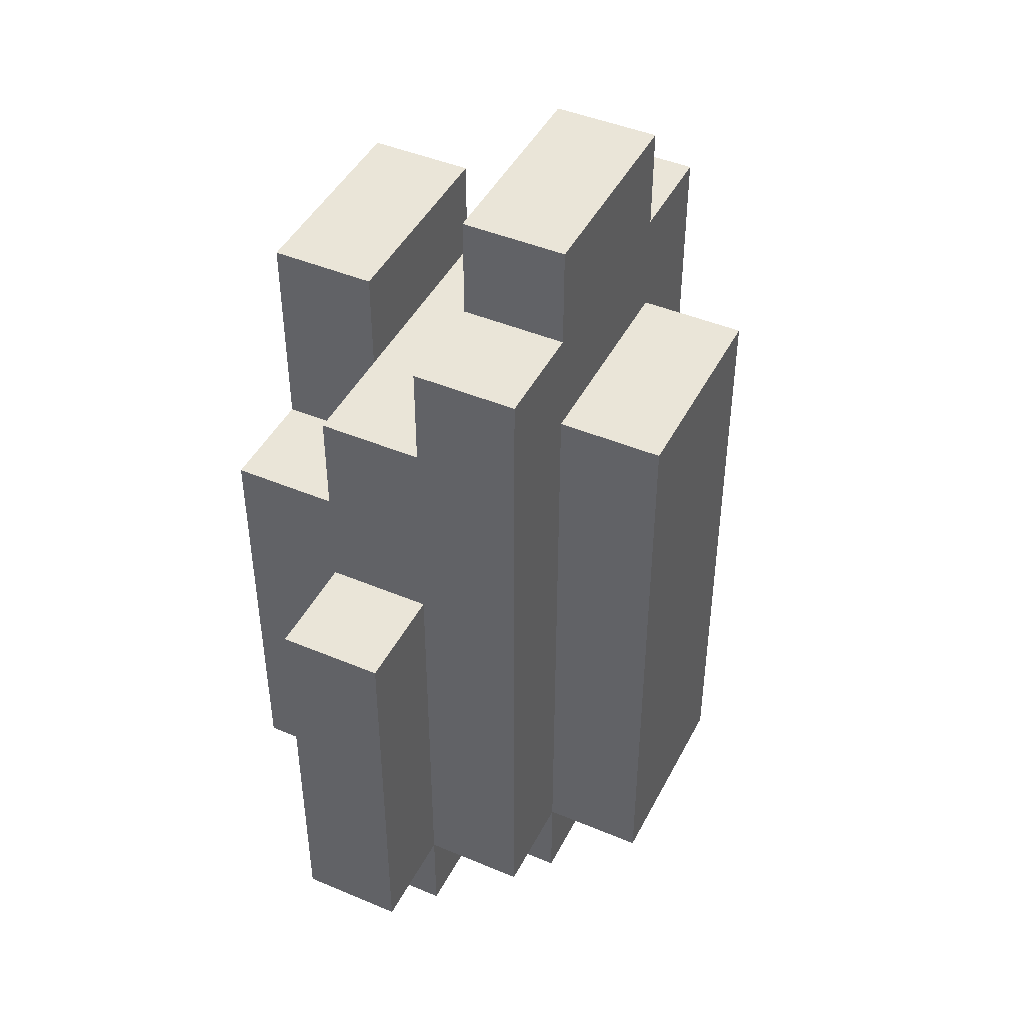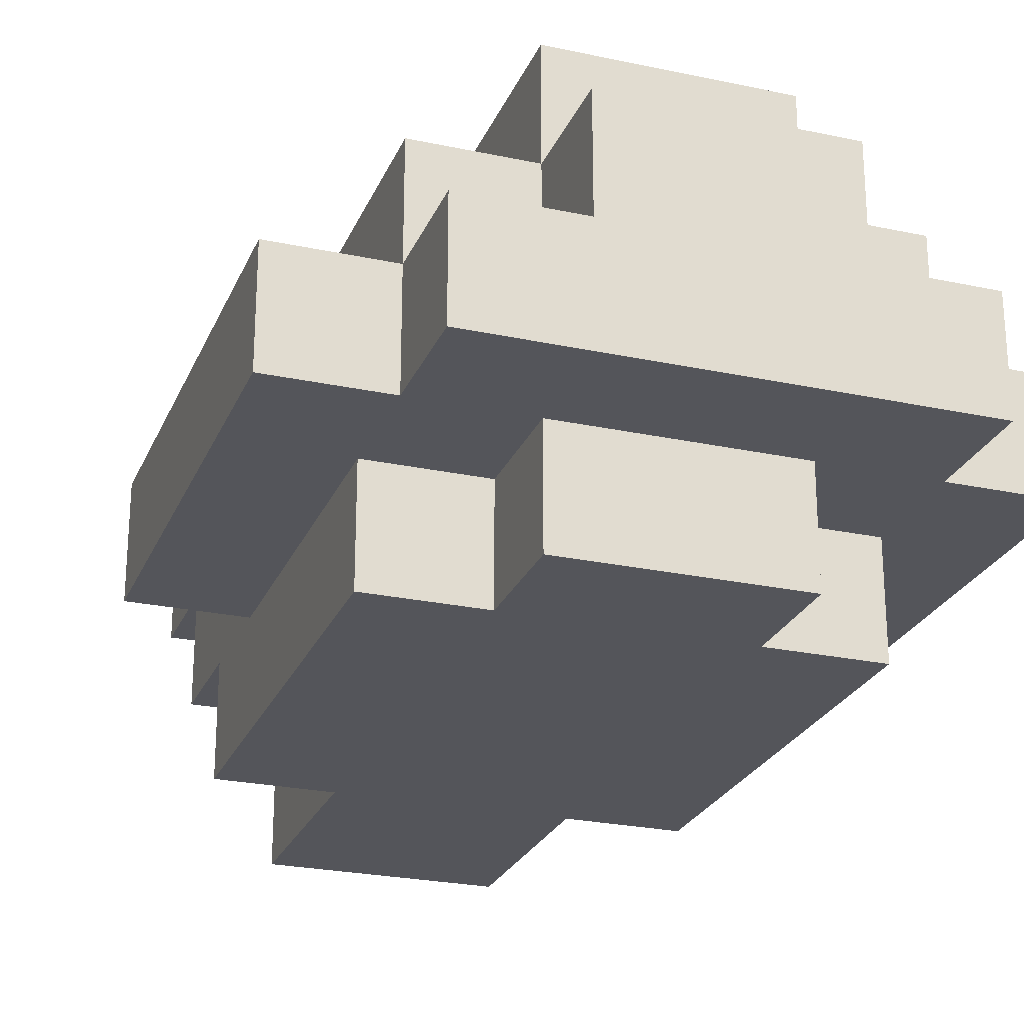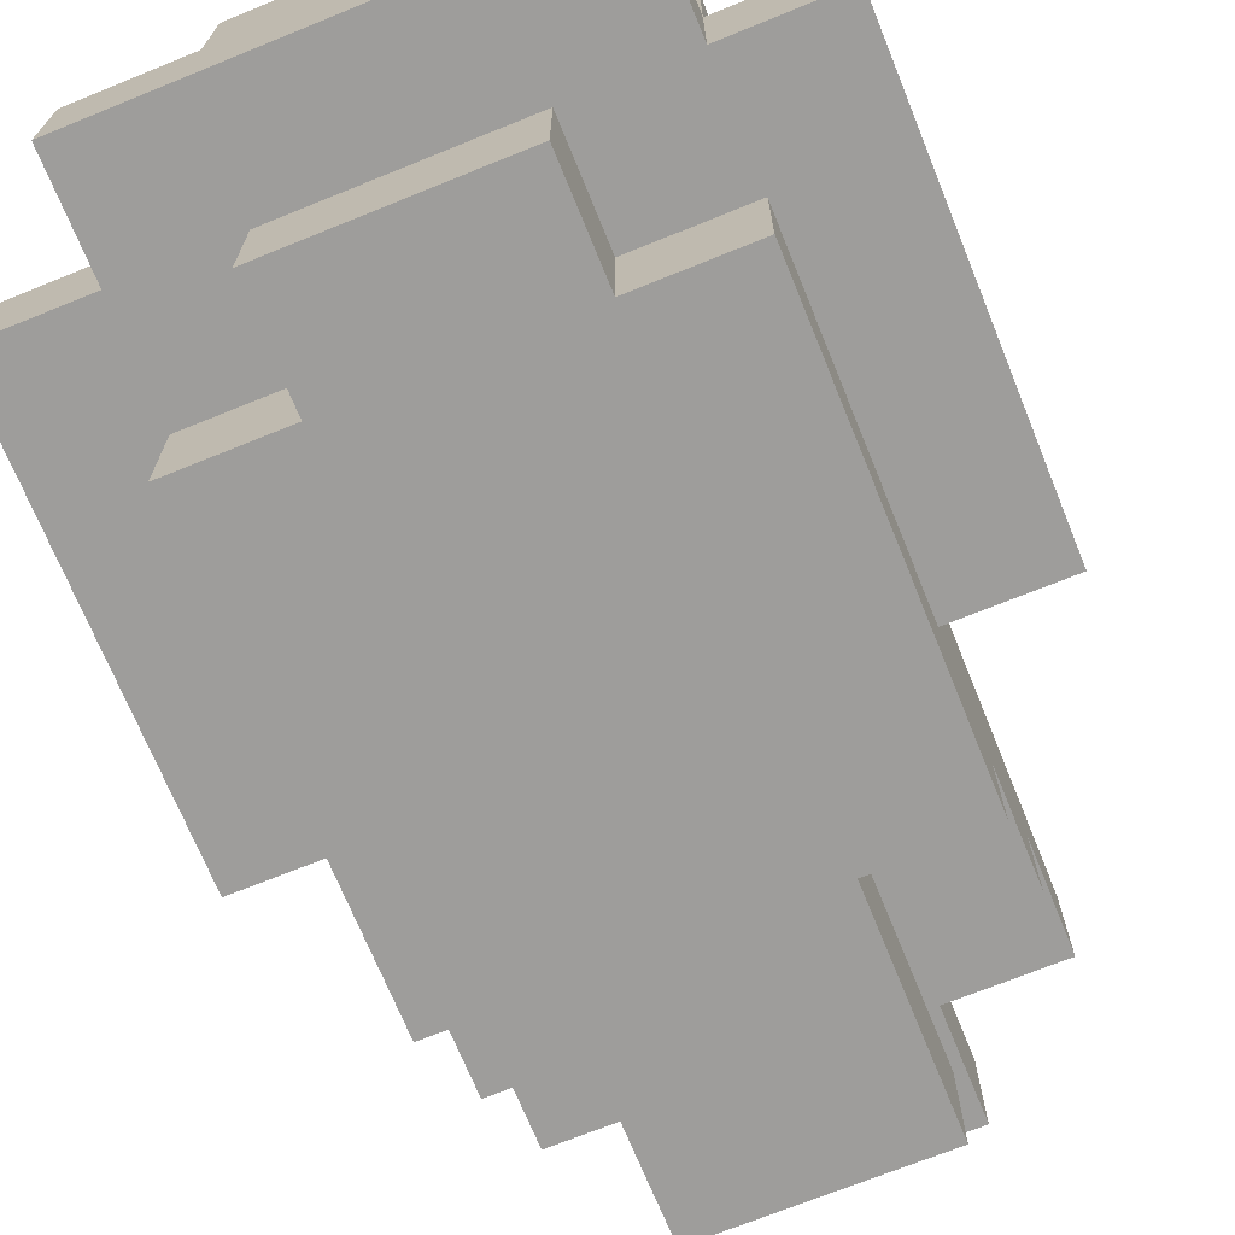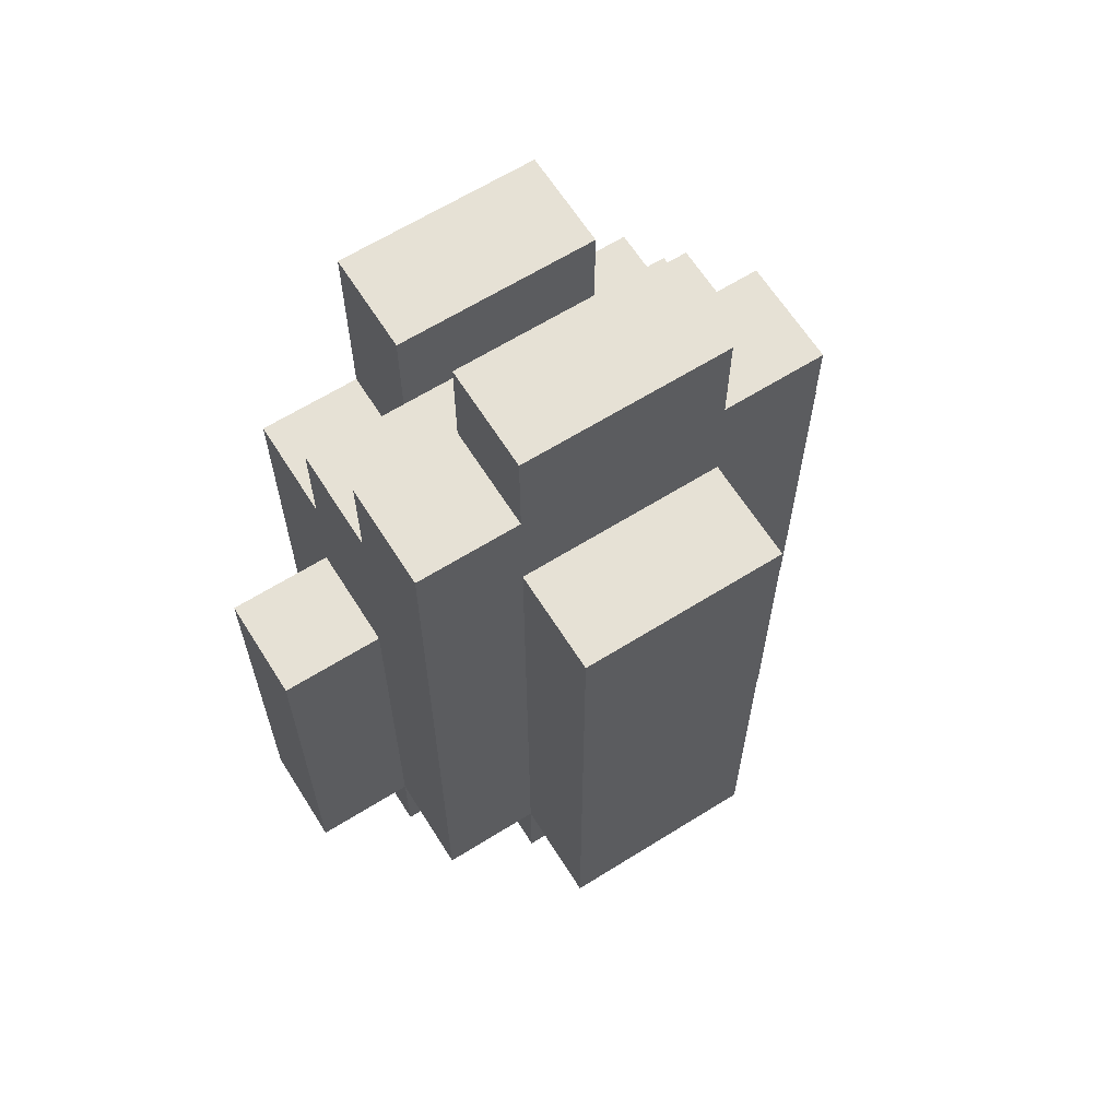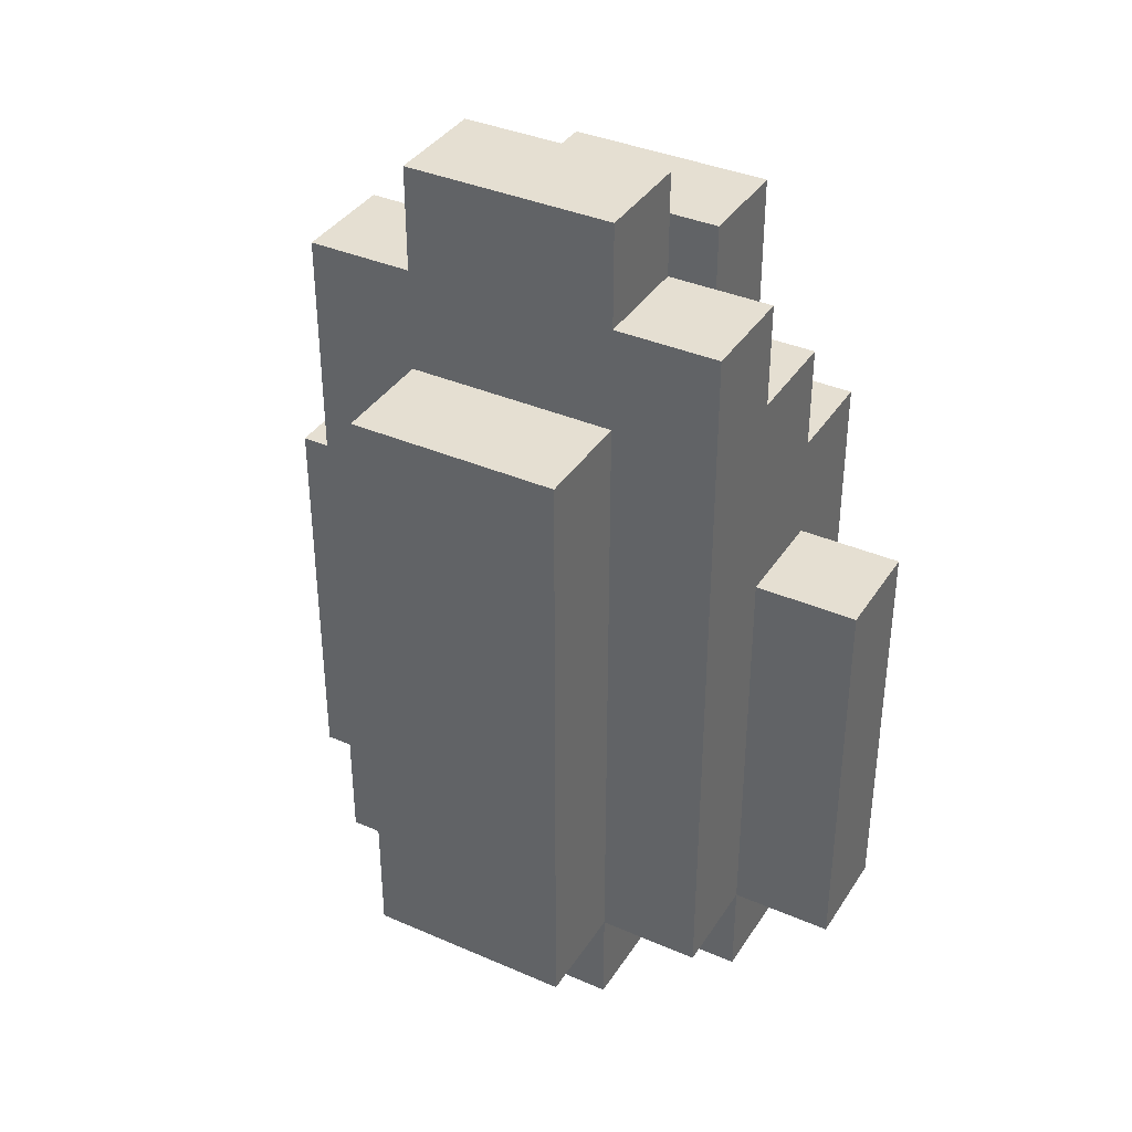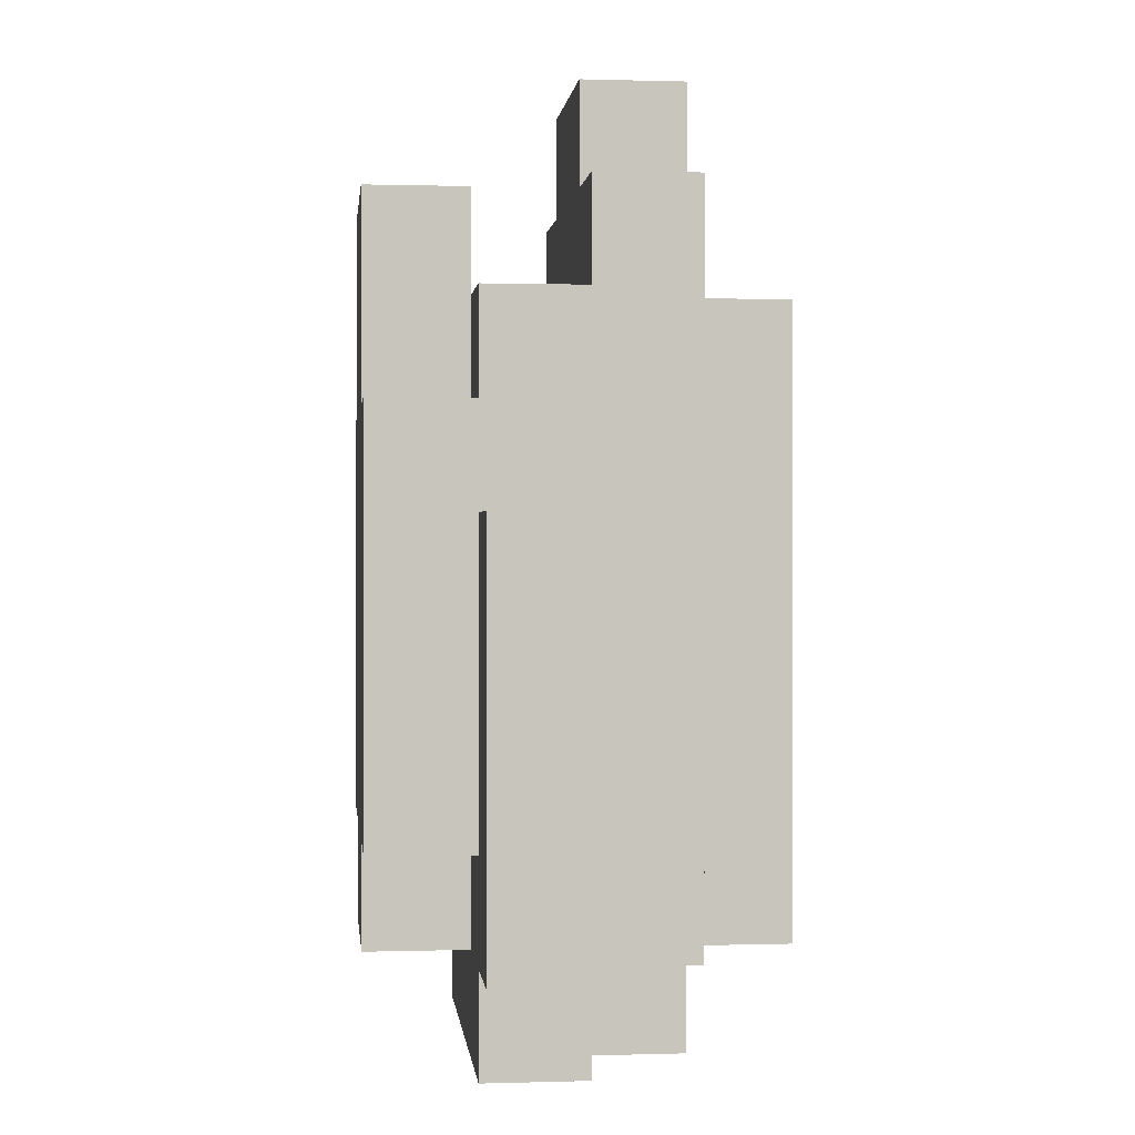
<metadata>
{"format":"obj","ext":"obj","renderer":"f3d","projection":"perspective","resolution":1024,"background":"white","views":[{"elev":44.9,"azim":116.0,"up":"+Z"},{"elev":-25.0,"azim":160.8,"up":"+Y"},{"elev":-70.5,"azim":-157.9,"up":"+Y"},{"elev":64.1,"azim":147.8,"up":"+Z"},{"elev":37.4,"azim":-150.9,"up":"+Z"},{"elev":0.5,"azim":83.8,"up":"+Z"}]}
</metadata>
<code>
v -3 1 0.5
v -3 1 -0.5
v -3 1 -3.5
v -3 2 0.5
v -3 2 -0.5
v -3 2 -3.5
v -2 0 1.5
v -2 0 -2.5
v -2 1 2.5
v -2 1 1.5
v -2 1 0.5
v -2 1 -0.5
v -2 1 -2.5
v -2 1 -3.5
v -2 1 -4.5
v -2 2 3.5
v -2 2 2.5
v -2 2 0.5
v -2 2 -0.5
v -2 2 -3.5
v -2 2 -4.5
v -2 3 3.5
v -2 3 -3.5
v -1 0 3.5
v -1 0 1.5
v -1 0 -2.5
v -1 0 -3.5
v -1 1 3.5
v -1 1 2.5
v -1 1 1.5
v -1 1 -2.5
v -1 1 -3.5
v -1 2 4.5
v -1 2 3.5
v -1 2 -3.5
v -1 2 -4.5
v -1 3 4.5
v -1 3 3.5
v -1 3 2.5
v -1 3 -3.5
v -1 3 -4.5
v -1 4 2.5
v -1 4 -3.5
v 1 0 3.5
v 1 0 1.5
v 1 0 -2.5
v 1 0 -3.5
v 1 1 3.5
v 1 1 2.5
v 1 1 1.5
v 1 1 -2.5
v 1 1 -3.5
v 1 2 4.5
v 1 2 3.5
v 1 2 -3.5
v 1 2 -4.5
v 1 3 4.5
v 1 3 3.5
v 1 3 2.5
v 1 3 -3.5
v 1 3 -4.5
v 1 4 2.5
v 1 4 -3.5
v 2 0 1.5
v 2 0 -2.5
v 2 1 2.5
v 2 1 1.5
v 2 1 0.5
v 2 1 -0.5
v 2 1 -2.5
v 2 1 -3.5
v 2 1 -4.5
v 2 2 3.5
v 2 2 2.5
v 2 2 0.5
v 2 2 -0.5
v 2 2 -3.5
v 2 2 -4.5
v 2 3 3.5
v 2 3 -3.5
v 3 1 0.5
v 3 1 -0.5
v 3 1 -3.5
v 3 2 0.5
v 3 2 -0.5
v 3 2 -3.5
v -1 2 4.5
v -1 3 4.5
v 1 2 4.5
v 1 3 4.5
v -2 2 3.5
v -2 3 3.5
v -1 0 3.5
v -1 1 3.5
v -1 2 3.5
v -1 3 3.5
v 1 0 3.5
v 1 1 3.5
v 1 2 3.5
v 1 3 3.5
v 2 2 3.5
v 2 3 3.5
v -2 1 2.5
v -2 2 2.5
v -1 1 2.5
v -1 2 2.5
v -1 3 2.5
v -1 4 2.5
v 1 1 2.5
v 1 2 2.5
v 1 3 2.5
v 1 4 2.5
v 2 1 2.5
v 2 2 2.5
v -2 0 1.5
v -2 1 1.5
v -1 0 1.5
v -1 1 1.5
v 1 0 1.5
v 1 1 1.5
v 2 0 1.5
v 2 1 1.5
v -3 1 0.5
v -3 2 0.5
v -2 1 0.5
v -2 2 0.5
v 2 1 0.5
v 2 2 0.5
v 3 1 0.5
v 3 2 0.5
v -2 0 -2.5
v -2 1 -2.5
v -1 0 -2.5
v -1 1 -2.5
v 1 0 -2.5
v 1 1 -2.5
v 2 0 -2.5
v 2 1 -2.5
v -3 1 -3.5
v -3 2 -3.5
v -2 1 -3.5
v -2 2 -3.5
v -2 3 -3.5
v -1 0 -3.5
v -1 1 -3.5
v -1 2 -3.5
v -1 3 -3.5
v -1 4 -3.5
v 1 0 -3.5
v 1 1 -3.5
v 1 2 -3.5
v 1 3 -3.5
v 1 4 -3.5
v 2 1 -3.5
v 2 2 -3.5
v 2 3 -3.5
v 3 1 -3.5
v 3 2 -3.5
v -2 1 -4.5
v -2 2 -4.5
v -1 2 -4.5
v -1 3 -4.5
v 1 2 -4.5
v 1 3 -4.5
v 2 1 -4.5
v 2 2 -4.5
v -1 0 3.5
v 1 0 3.5
v -2 0 1.5
v -1 0 1.5
v 1 0 1.5
v 2 0 1.5
v -2 0 -2.5
v -1 0 -2.5
v 1 0 -2.5
v 2 0 -2.5
v -1 0 -3.5
v 1 0 -3.5
v -2 1 2.5
v -1 1 2.5
v 1 1 2.5
v 2 1 2.5
v -2 1 1.5
v -1 1 1.5
v 1 1 1.5
v 2 1 1.5
v -3 1 0.5
v -2 1 0.5
v 2 1 0.5
v 3 1 0.5
v -3 1 -0.5
v -2 1 -0.5
v 2 1 -0.5
v 3 1 -0.5
v -2 1 -2.5
v -1 1 -2.5
v 1 1 -2.5
v 2 1 -2.5
v -3 1 -3.5
v -2 1 -3.5
v -1 1 -3.5
v 1 1 -3.5
v 2 1 -3.5
v 3 1 -3.5
v -2 1 -4.5
v 2 1 -4.5
v -1 2 4.5
v 1 2 4.5
v -2 2 3.5
v -1 2 3.5
v 1 2 3.5
v 2 2 3.5
v -2 2 2.5
v -1 2 2.5
v 1 2 2.5
v 2 2 2.5
v -1 1 3.5
v 1 1 3.5
v -1 1 2.5
v 1 1 2.5
v -3 2 0.5
v -2 2 0.5
v 2 2 0.5
v 3 2 0.5
v -3 2 -0.5
v -2 2 -0.5
v 2 2 -0.5
v 3 2 -0.5
v -3 2 -3.5
v -2 2 -3.5
v -1 2 -3.5
v 1 2 -3.5
v 2 2 -3.5
v 3 2 -3.5
v -2 2 -4.5
v -1 2 -4.5
v 1 2 -4.5
v 2 2 -4.5
v -1 3 4.5
v 1 3 4.5
v -2 3 3.5
v -1 3 3.5
v 1 3 3.5
v 2 3 3.5
v -1 3 2.5
v 1 3 2.5
v -2 3 -3.5
v -1 3 -3.5
v 1 3 -3.5
v 2 3 -3.5
v -1 3 -4.5
v 1 3 -4.5
v -1 4 2.5
v 1 4 2.5
v -1 4 -3.5
v 1 4 -3.5
f 4 2 1
f 5 3 2
f 5 2 4
f 6 3 5
f 10 8 7
f 11 8 10
f 12 8 11
f 13 8 12
f 17 10 9
f 17 11 10
f 18 11 17
f 20 15 14
f 21 15 20
f 22 19 18
f 22 17 16
f 22 20 19
f 22 18 17
f 23 20 22
f 28 25 24
f 29 25 28
f 30 25 29
f 31 27 26
f 32 27 31
f 37 34 33
f 38 34 37
f 40 36 35
f 41 36 40
f 42 40 39
f 43 40 42
f 44 45 48
f 48 45 49
f 49 45 50
f 46 47 51
f 51 47 52
f 53 54 57
f 57 54 58
f 55 56 60
f 60 56 61
f 59 60 62
f 62 60 63
f 64 65 67
f 67 65 68
f 68 65 69
f 69 65 70
f 66 67 74
f 67 68 74
f 74 68 75
f 71 72 77
f 77 72 78
f 75 76 79
f 73 74 79
f 76 77 79
f 74 75 79
f 79 77 80
f 81 82 84
f 82 83 85
f 84 82 85
f 85 83 86
f 89 88 87
f 90 88 89
f 95 92 91
f 96 92 95
f 97 94 93
f 98 94 97
f 101 100 99
f 102 100 101
f 105 104 103
f 106 104 105
f 109 106 105
f 110 106 109
f 111 108 107
f 112 108 111
f 113 110 109
f 114 110 113
f 117 116 115
f 118 116 117
f 121 120 119
f 122 120 121
f 125 124 123
f 126 124 125
f 129 128 127
f 130 128 129
f 131 132 133
f 133 132 134
f 135 136 137
f 137 136 138
f 139 140 141
f 141 140 142
f 142 143 146
f 146 143 147
f 144 145 149
f 149 145 150
f 147 148 152
f 152 148 153
f 151 152 155
f 155 152 156
f 154 155 157
f 157 155 158
f 159 160 161
f 159 161 163
f 161 162 163
f 163 162 164
f 159 163 165
f 165 163 166
f 170 168 167
f 171 168 170
f 173 170 169
f 173 172 171
f 173 171 170
f 174 172 173
f 175 172 174
f 176 172 175
f 177 175 174
f 178 175 177
f 183 180 179
f 184 180 183
f 185 182 181
f 186 182 185
f 191 188 187
f 192 188 191
f 193 190 189
f 194 190 193
f 195 192 191
f 198 194 193
f 199 196 195
f 199 195 191
f 200 196 199
f 201 196 200
f 202 198 197
f 203 194 198
f 203 198 202
f 204 194 203
f 205 201 200
f 205 202 201
f 205 203 202
f 206 203 205
f 210 208 207
f 211 208 210
f 213 210 209
f 213 212 211
f 213 211 210
f 214 212 213
f 215 212 214
f 216 212 215
f 217 218 219
f 219 218 220
f 221 222 225
f 225 222 226
f 223 224 227
f 227 224 228
f 225 226 229
f 229 226 230
f 227 228 233
f 233 228 234
f 230 231 235
f 235 231 236
f 232 233 237
f 237 233 238
f 239 240 242
f 242 240 243
f 241 242 245
f 243 244 245
f 242 243 245
f 245 244 246
f 241 245 247
f 247 245 248
f 246 244 249
f 249 244 250
f 248 249 251
f 251 249 252
f 253 254 255
f 255 254 256

</code>
